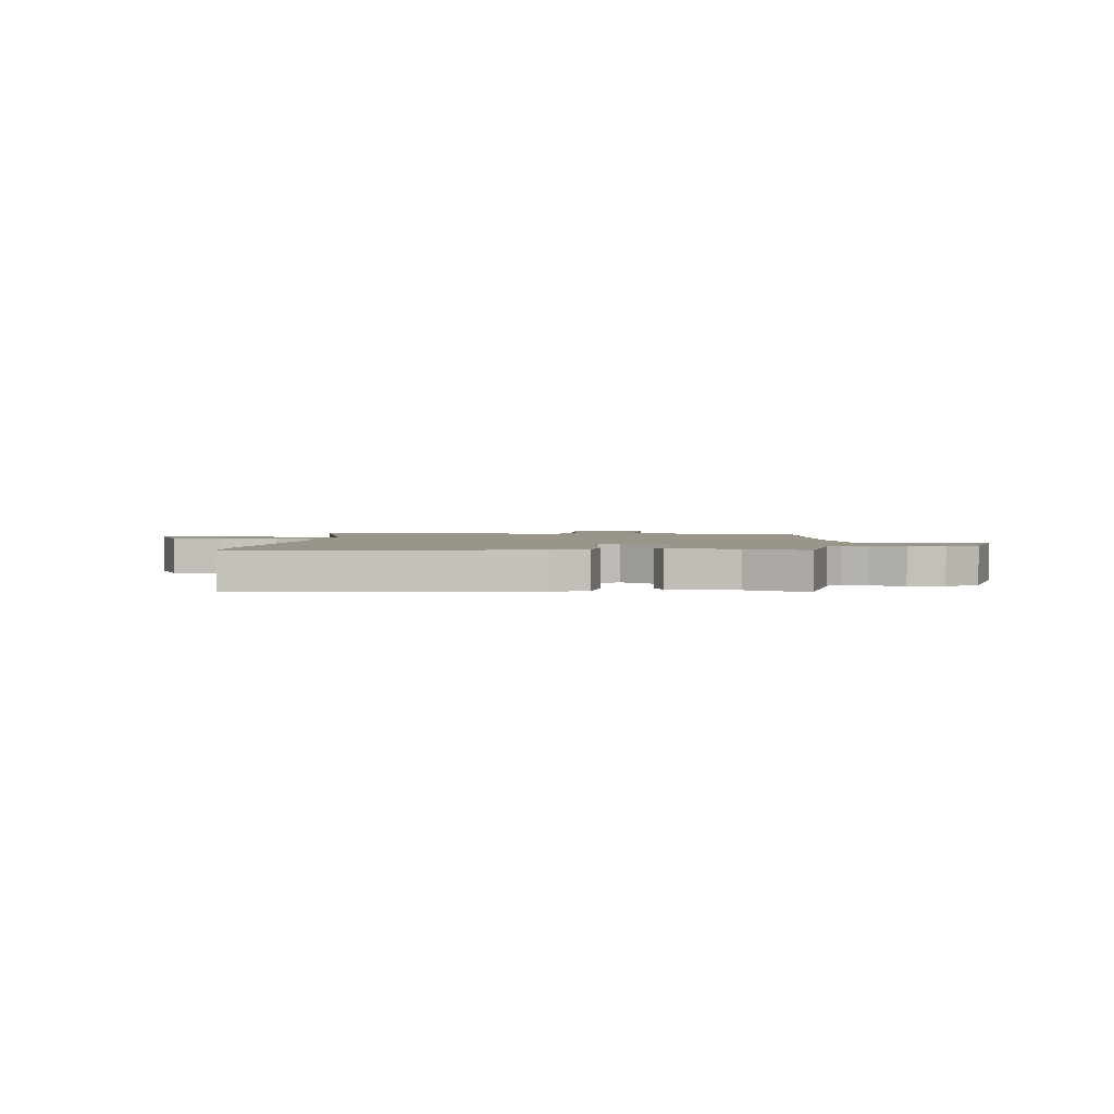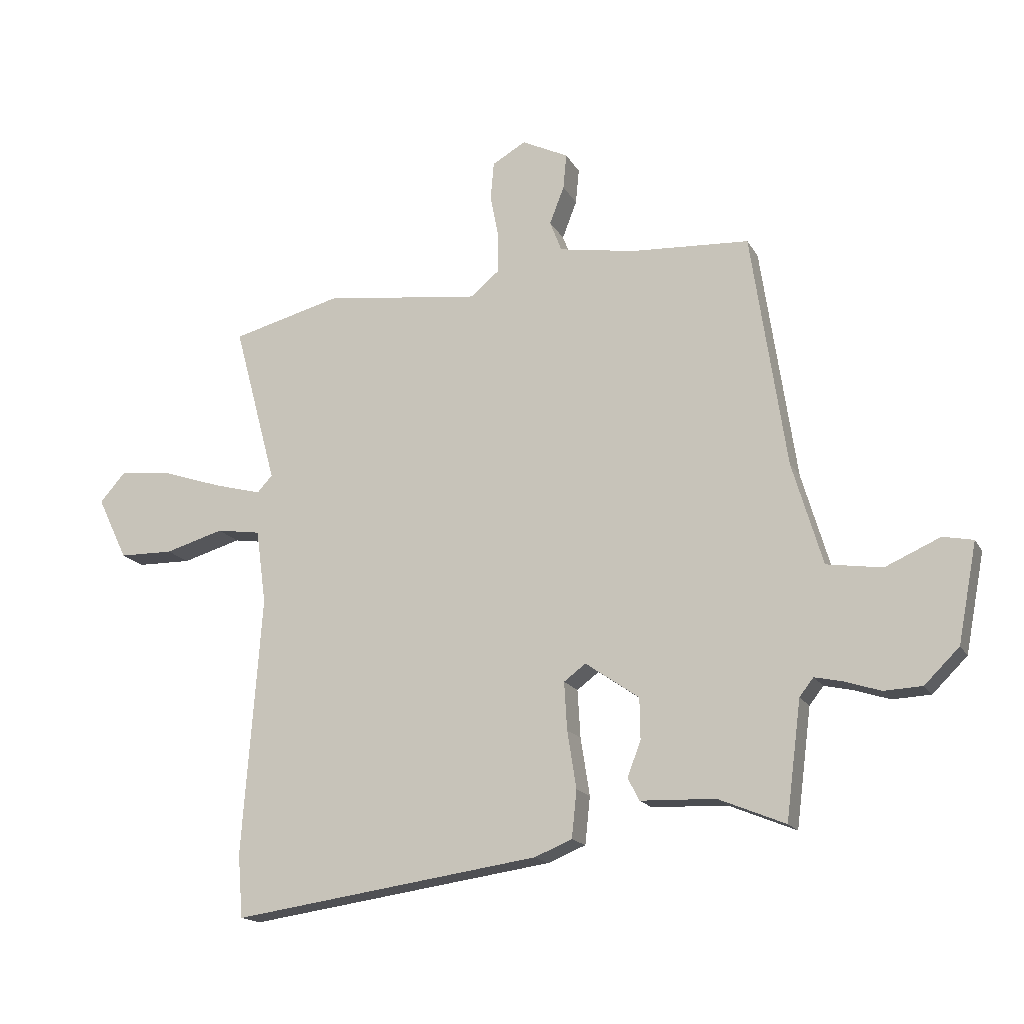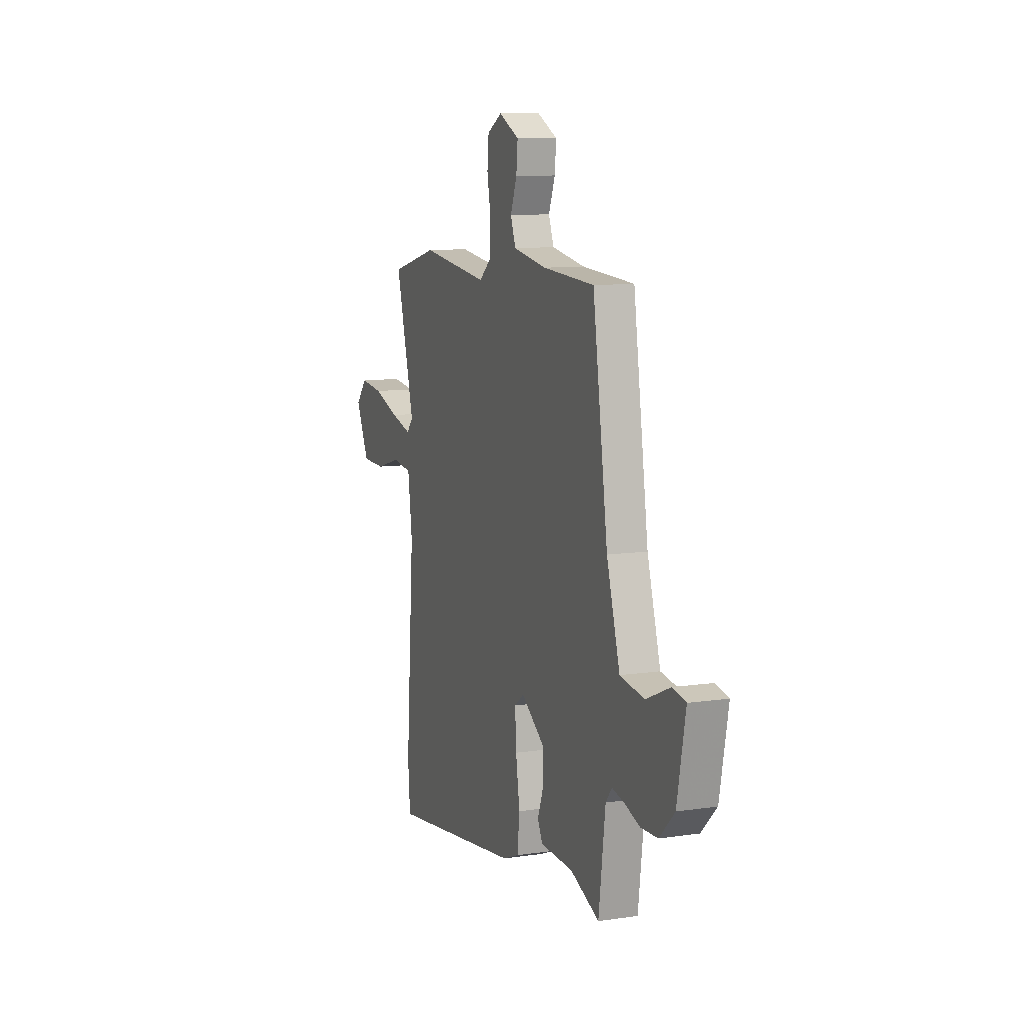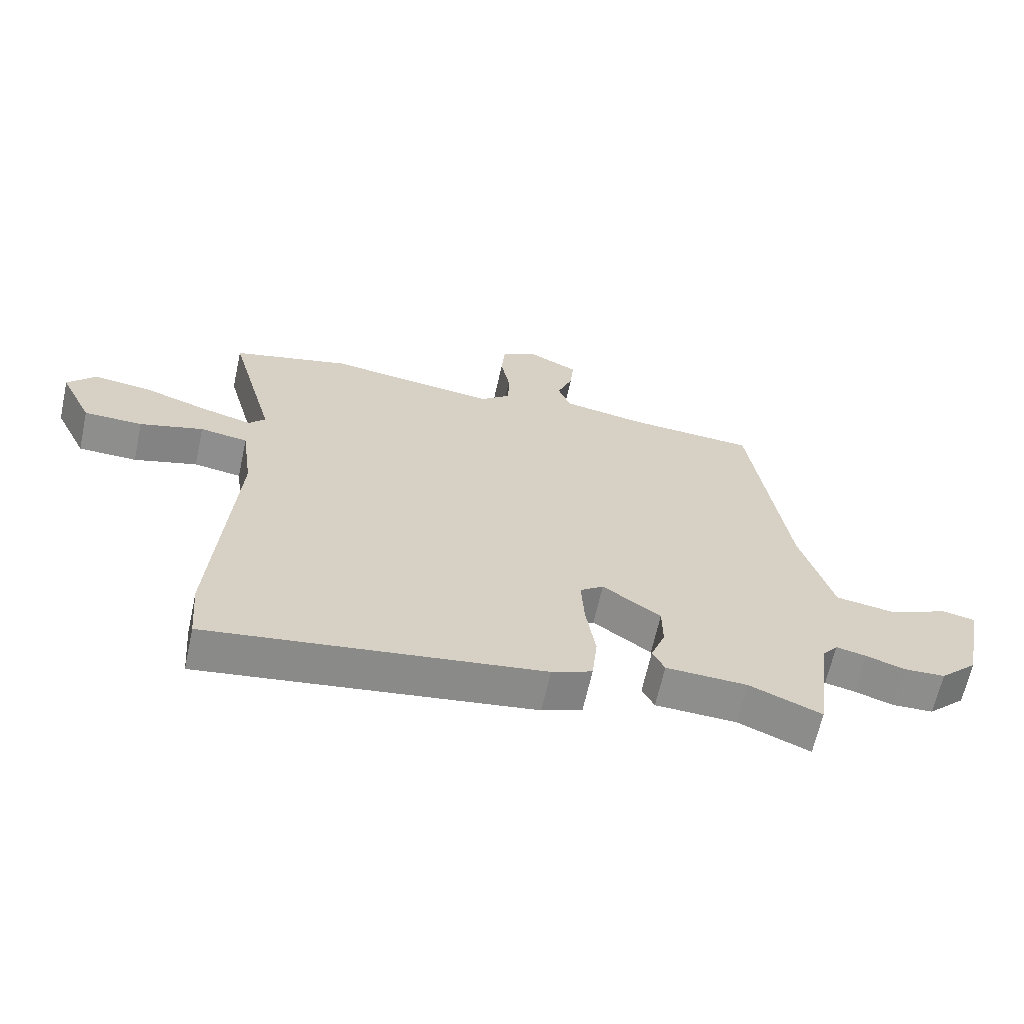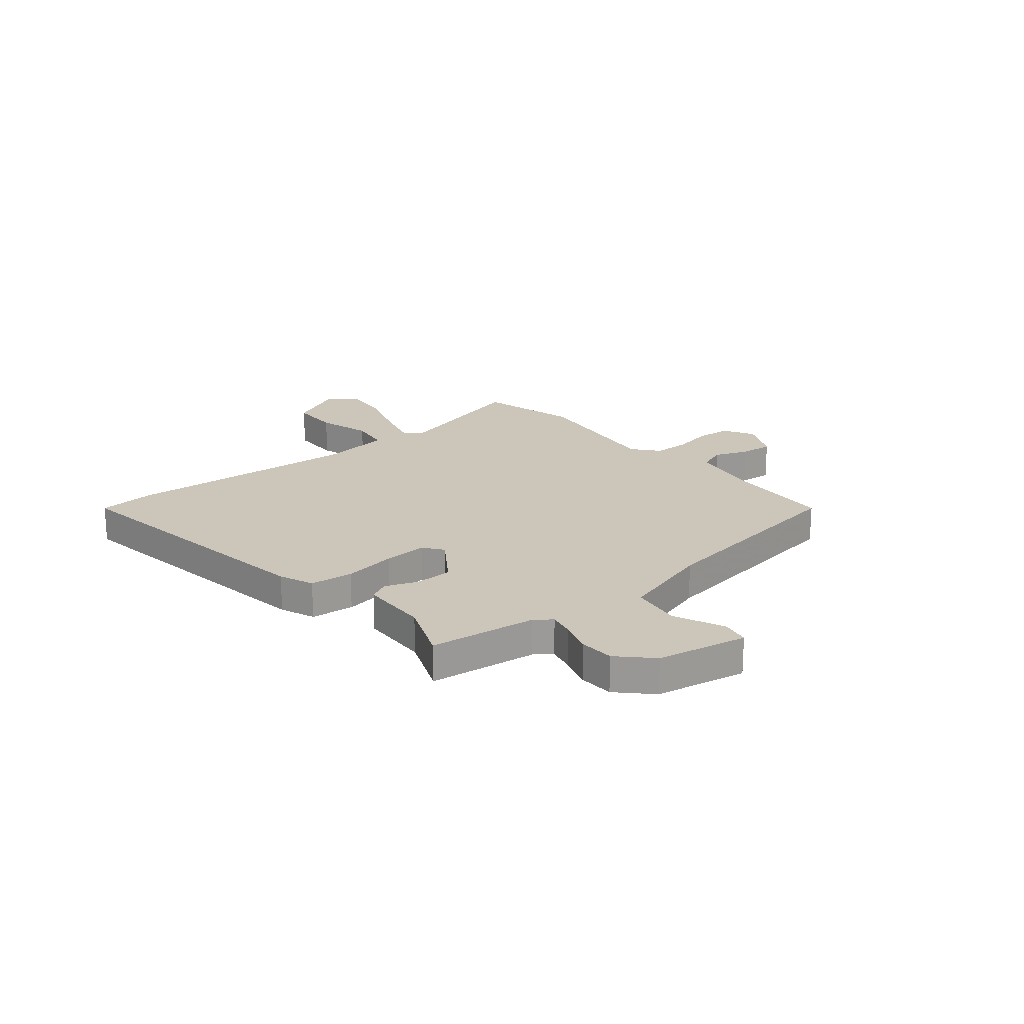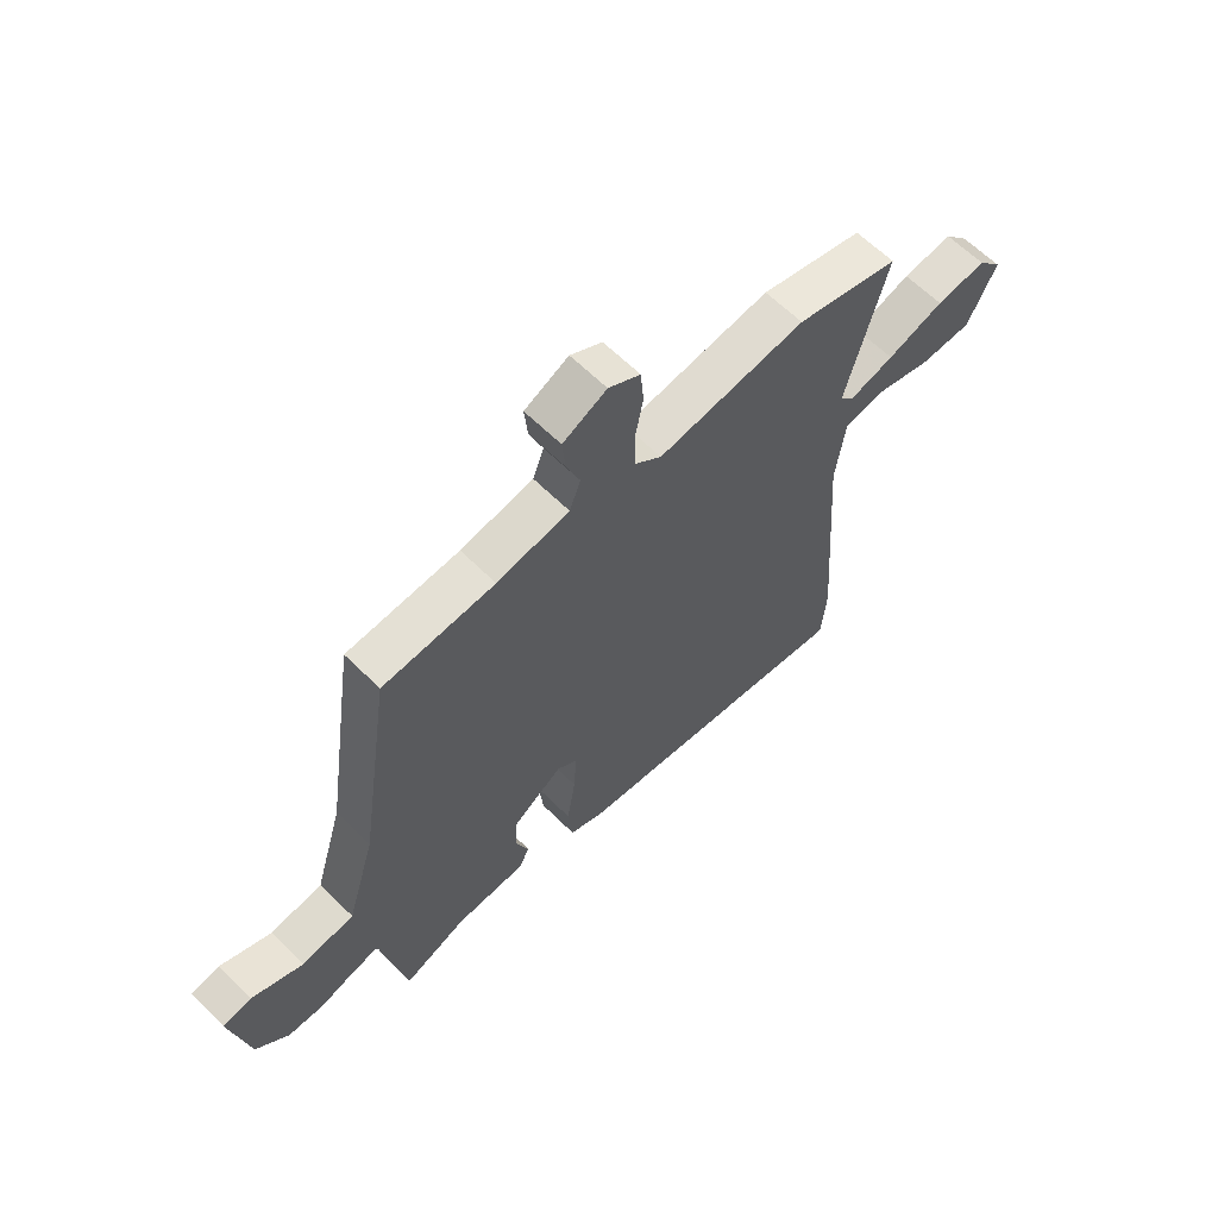
<metadata>
{"format":"obj","ext":"obj","renderer":"f3d","projection":"perspective","resolution":1024,"background":"white","views":[{"elev":2.1,"azim":-173.9,"up":"+Y"},{"elev":-16.8,"azim":-159.3,"up":"+Z"},{"elev":10.1,"azim":-110.6,"up":"+Z"},{"elev":-64.7,"azim":167.7,"up":"+Z"},{"elev":20.8,"azim":-129.8,"up":"+Y"},{"elev":62.4,"azim":-44.9,"up":"+Z"}]}
</metadata>
<code>
v -0.462 0.07 0.535
v -0.251 0.07 0.548
v -0.114 0.07 0.572
v -0.093 0.07 0.627
v -0.119 0.07 0.694
v -0.125 0.07 0.757
v -0.042 0.07 0.798
v 0.018 0.07 0.764
v 0.024 0.07 0.697
v 0.009 0.07 0.618
v 0.01 0.07 0.547
v 0.061 0.07 0.505
v 0.341 0.07 0.541
v 0.536 0.07 0.491
v 0.459 0.07 0.205
v 0.486 0.07 0.175
v 0.571 0.07 0.198
v 0.678 0.07 0.234
v 0.773 0.07 0.245
v 0.819 0.07 0.193
v 0.765 0.07 0.081
v 0.668 0.07 0.079
v 0.563 0.07 0.109
v 0.484 0.07 0.097
v 0.466 0.07 -0.036
v 0.5 0.07 -0.497
v 0.491 0.07 -0.609
v -0.059 0.07 -0.531
v -0.126 0.07 -0.504
v -0.135 0.07 -0.42
v -0.119 0.07 -0.317
v -0.114 0.07 -0.232
v -0.153 0.07 -0.203
v -0.249 0.07 -0.27
v -0.25 0.07 -0.343
v -0.226 0.07 -0.406
v -0.246 0.07 -0.446
v -0.38 0.07 -0.451
v -0.499 0.07 -0.5
v -0.526 0.07 -0.291
v -0.551 0.07 -0.259
v -0.601 0.07 -0.27
v -0.665 0.07 -0.291
v -0.733 0.07 -0.288
v -0.795 0.07 -0.227
v -0.829 0.07 -0.051
v -0.775 0.07 -0.04
v -0.677 0.07 -0.083
v -0.578 0.07 -0.068
v -0.524 0.07 0.115
v -0.462 0 0.535
v -0.251 0 0.548
v -0.114 0 0.572
v -0.093 0 0.627
v -0.119 0 0.694
v -0.125 0 0.757
v -0.042 0 0.798
v 0.018 0 0.764
v 0.024 0 0.697
v 0.009 0 0.618
v 0.01 0 0.547
v 0.061 0 0.505
v 0.341 0 0.541
v 0.536 0 0.491
v 0.459 0 0.205
v 0.486 0 0.175
v 0.571 0 0.198
v 0.678 0 0.234
v 0.773 0 0.245
v 0.819 0 0.193
v 0.765 0 0.081
v 0.668 0 0.079
v 0.563 0 0.109
v 0.484 0 0.097
v 0.466 0 -0.036
v 0.5 0 -0.497
v 0.491 0 -0.609
v -0.059 0 -0.531
v -0.126 0 -0.504
v -0.135 0 -0.42
v -0.119 0 -0.317
v -0.114 0 -0.232
v -0.153 0 -0.203
v -0.249 0 -0.27
v -0.25 0 -0.343
v -0.226 0 -0.406
v -0.246 0 -0.446
v -0.38 0 -0.451
v -0.499 0 -0.5
v -0.526 0 -0.291
v -0.551 0 -0.259
v -0.601 0 -0.27
v -0.665 0 -0.291
v -0.733 0 -0.288
v -0.795 0 -0.227
v -0.829 0 -0.051
v -0.775 0 -0.04
v -0.677 0 -0.083
v -0.578 0 -0.068
v -0.524 0 0.115
f 45 46 47 48
f 45 48 49
f 42 43 44 45
f 41 42 45 49
f 40 41 49 50
f 38 39 40 50
f 35 36 37 38
f 34 35 38 50
f 28 29 30 31
f 28 31 32
f 25 26 27 28
f 24 25 28 32
f 20 21 22 23
f 20 23 24
f 17 18 19 20
f 16 17 20 24
f 15 16 24 32
f 12 13 14 15
f 7 8 9 10
f 7 10 11
f 4 5 6 7
f 4 7 11
f 3 4 11 12
f 34 50 1 2
f 33 34 2 3
f 15 32 33
f 3 12 15 33
f 98 97 96 95
f 99 98 95
f 95 94 93 92
f 99 95 92 91
f 100 99 91 90
f 100 90 89 88
f 88 87 86 85
f 100 88 85 84
f 81 80 79 78
f 82 81 78
f 78 77 76 75
f 82 78 75 74
f 73 72 71 70
f 74 73 70
f 70 69 68 67
f 74 70 67 66
f 82 74 66 65
f 65 64 63 62
f 60 59 58 57
f 61 60 57
f 57 56 55 54
f 61 57 54
f 62 61 54 53
f 52 51 100 84
f 53 52 84 83
f 83 82 65
f 83 65 62 53
f 1 51 52 2
f 2 52 53 3
f 3 53 54 4
f 4 54 55 5
f 5 55 56 6
f 6 56 57 7
f 7 57 58 8
f 8 58 59 9
f 9 59 60 10
f 10 60 61 11
f 11 61 62 12
f 12 62 63 13
f 13 63 64 14
f 14 64 65 15
f 15 65 66 16
f 16 66 67 17
f 17 67 68 18
f 18 68 69 19
f 19 69 70 20
f 20 70 71 21
f 21 71 72 22
f 22 72 73 23
f 23 73 74 24
f 24 74 75 25
f 25 75 76 26
f 26 76 77 27
f 27 77 78 28
f 28 78 79 29
f 29 79 80 30
f 30 80 81 31
f 31 81 82 32
f 32 82 83 33
f 33 83 84 34
f 34 84 85 35
f 35 85 86 36
f 36 86 87 37
f 37 87 88 38
f 38 88 89 39
f 39 89 90 40
f 40 90 91 41
f 41 91 92 42
f 42 92 93 43
f 43 93 94 44
f 44 94 95 45
f 45 95 96 46
f 46 96 97 47
f 47 97 98 48
f 48 98 99 49
f 49 99 100 50
f 50 100 51 1

</code>
